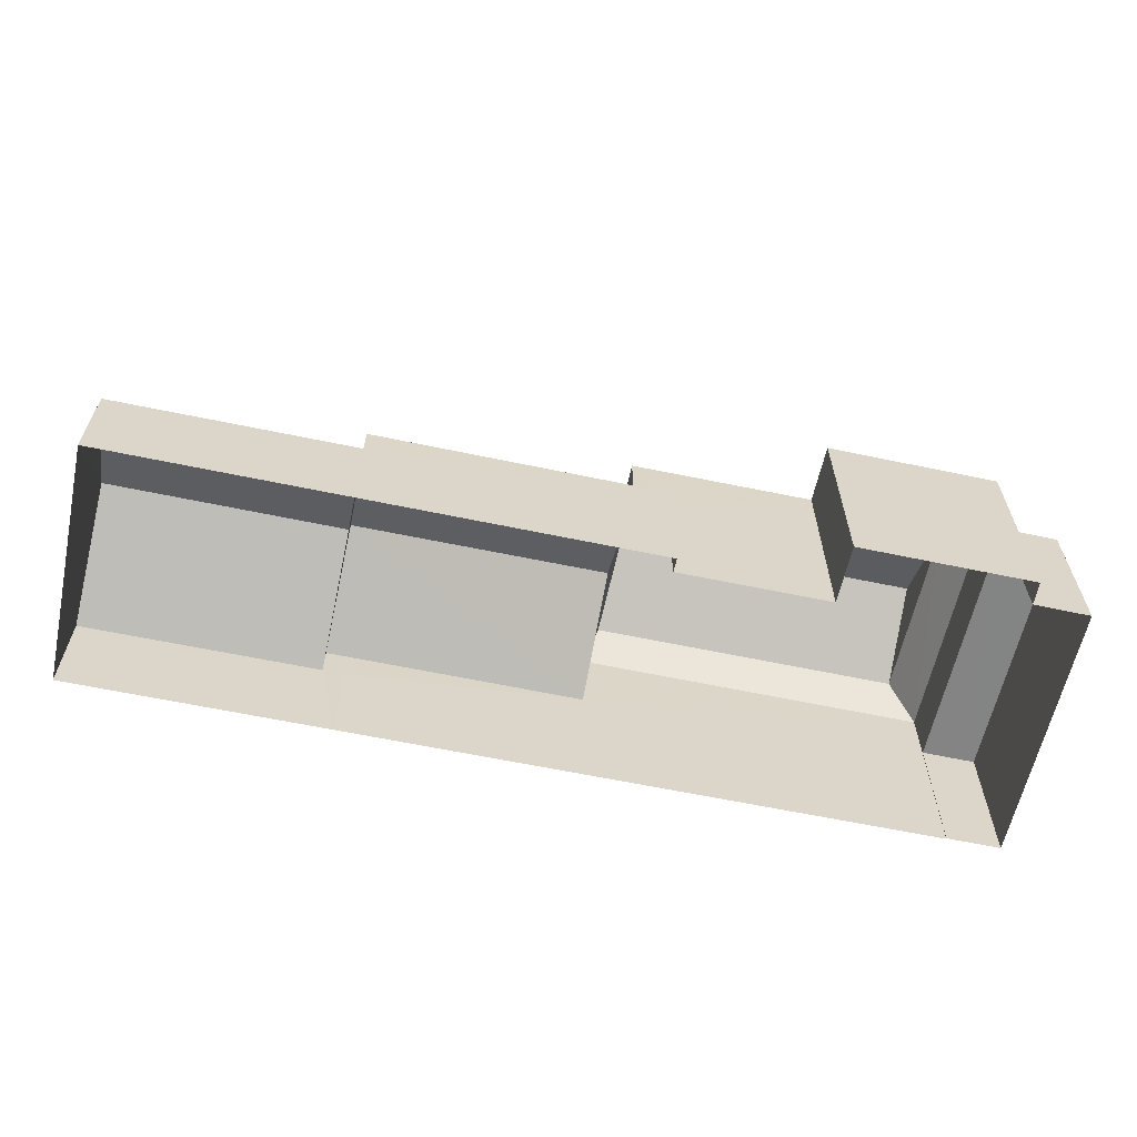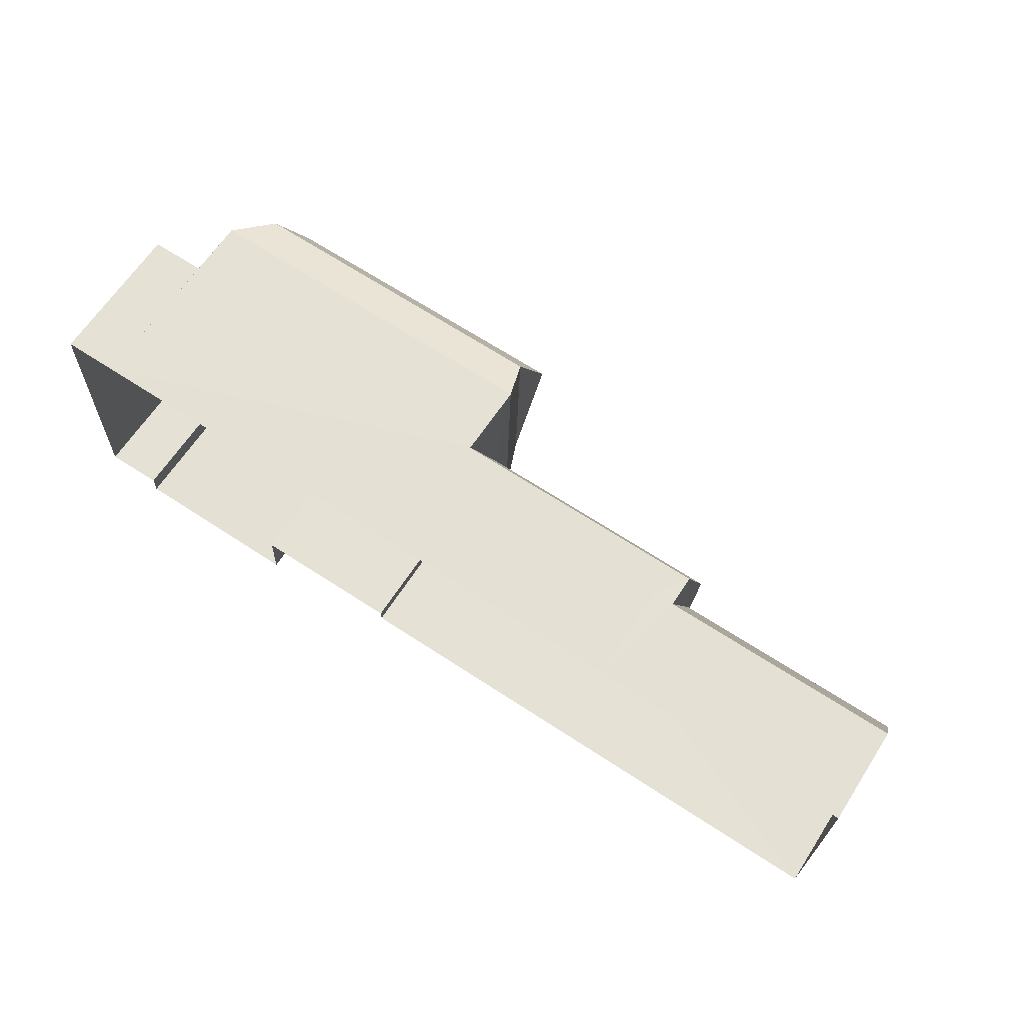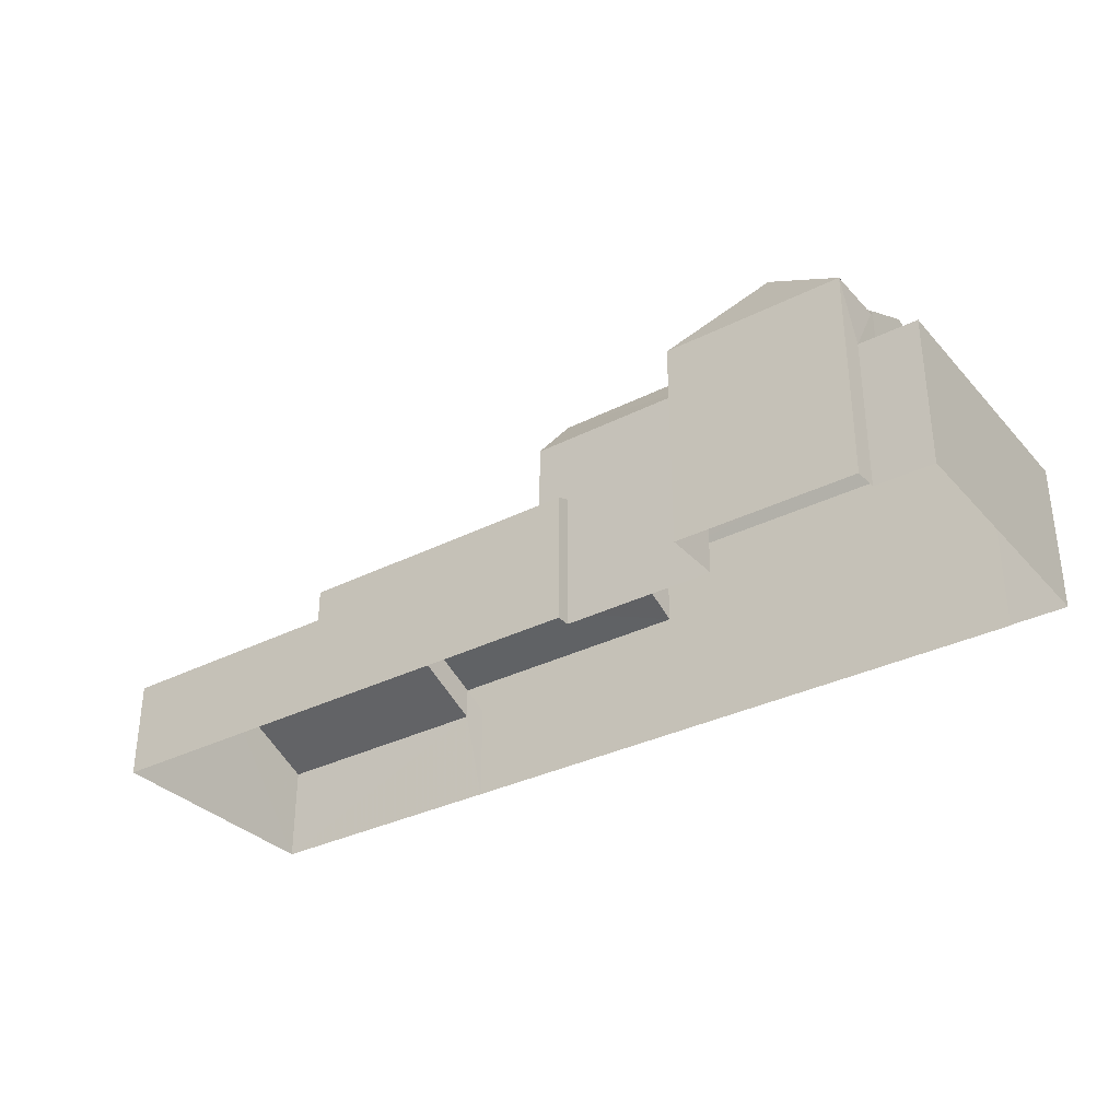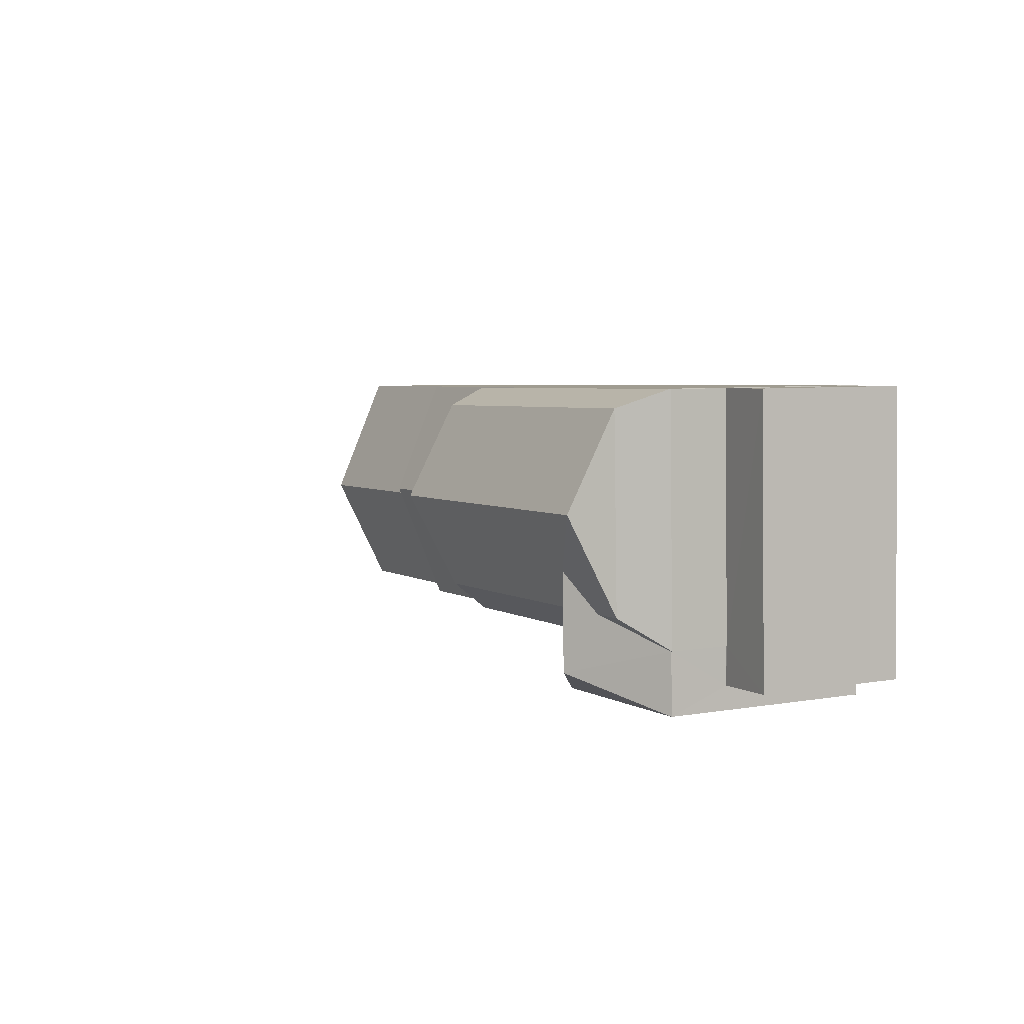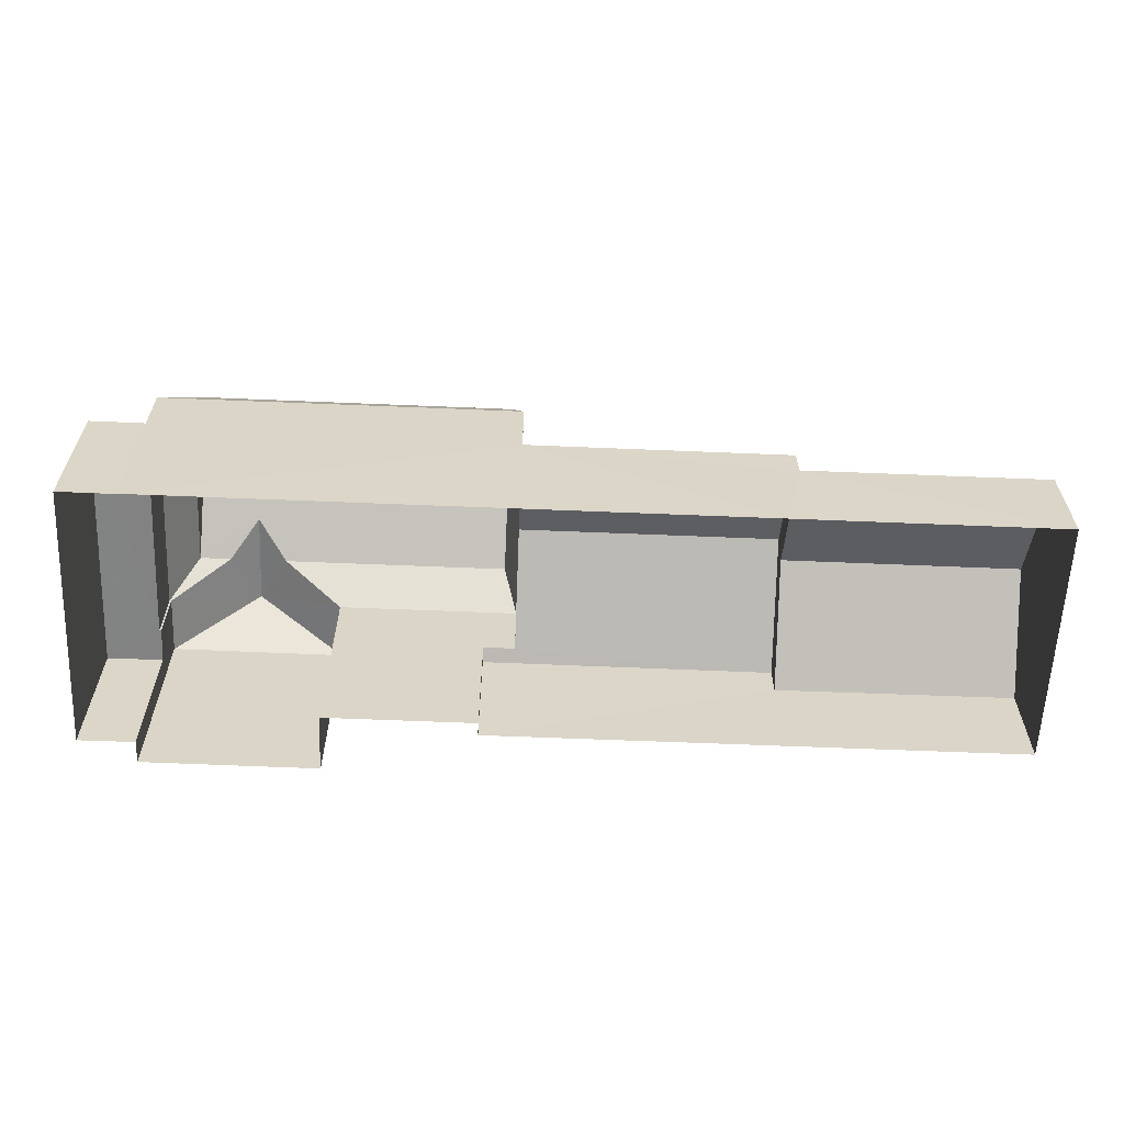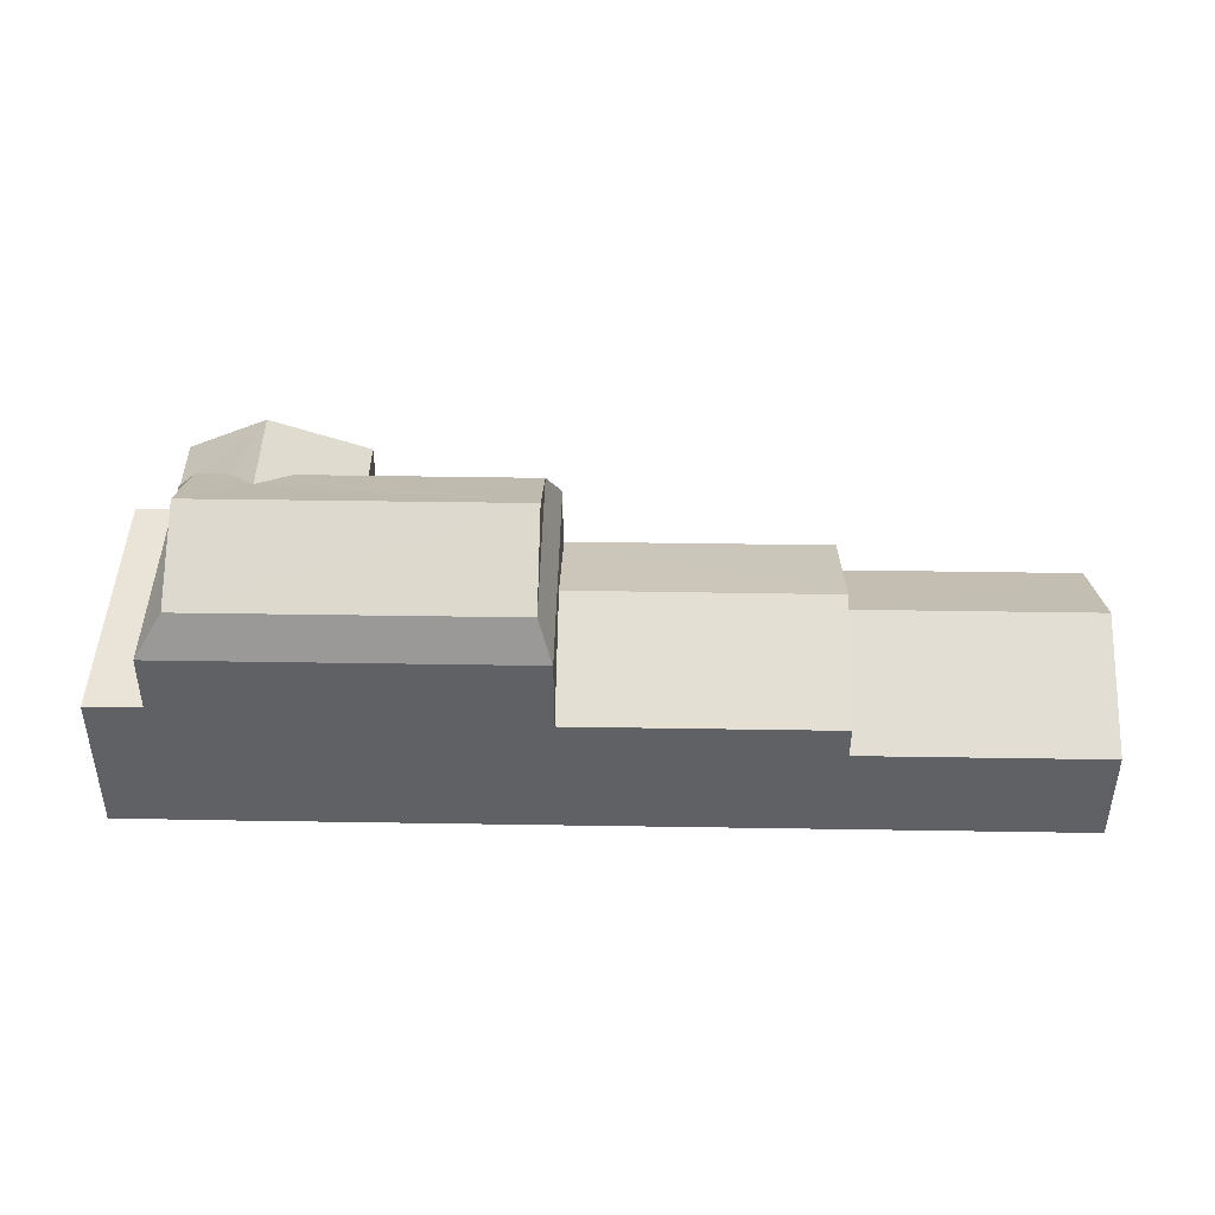
<metadata>
{"format":"obj","ext":"obj","renderer":"f3d","projection":"perspective","resolution":1024,"background":"white","views":[{"elev":-61.3,"azim":-10.5,"up":"+Z"},{"elev":64.7,"azim":-146.9,"up":"+Y"},{"elev":-33.0,"azim":36.6,"up":"+Z"},{"elev":5.9,"azim":61.7,"up":"+Y"},{"elev":-60.9,"azim":179.2,"up":"+Z"},{"elev":43.2,"azim":-177.3,"up":"+Z"}]}
</metadata>
<code>
v -2.232e+05 -1.275e+05 17.71
v -2.232e+05 -1.275e+05 17.71
v -2.232e+05 -1.275e+05 17.71
v -2.232e+05 -1.275e+05 17.71
v -2.232e+05 -1.275e+05 17.71
v -2.231e+05 -1.275e+05 17.71
v -2.231e+05 -1.275e+05 17.71
v -2.232e+05 -1.275e+05 17.71
v -2.232e+05 -1.275e+05 17.71
v -2.232e+05 -1.275e+05 17.71
v -2.232e+05 -1.275e+05 17.71
v -2.232e+05 -1.275e+05 17.71
v -2.232e+05 -1.275e+05 17.71
v -2.231e+05 -1.275e+05 21.91
v -2.232e+05 -1.275e+05 21.91
v -2.231e+05 -1.275e+05 21.91
v -2.232e+05 -1.275e+05 21.91
v -2.232e+05 -1.275e+05 21.91
v -2.232e+05 -1.275e+05 21.91
v -2.232e+05 -1.275e+05 22.15
v -2.232e+05 -1.275e+05 22.15
v -2.232e+05 -1.275e+05 20.52
v -2.232e+05 -1.275e+05 20.52
v -2.232e+05 -1.275e+05 24.73
v -2.232e+05 -1.275e+05 23.57
v -2.232e+05 -1.275e+05 23.57
v -2.232e+05 -1.275e+05 24.73
v -2.232e+05 -1.275e+05 25.3
v -2.232e+05 -1.275e+05 24.73
v -2.232e+05 -1.275e+05 25.3
v -2.232e+05 -1.275e+05 23.57
v -2.232e+05 -1.275e+05 23.57
v -2.232e+05 -1.275e+05 22.91
v -2.232e+05 -1.275e+05 21.44
v -2.232e+05 -1.275e+05 21.44
v -2.232e+05 -1.275e+05 22.91
v -2.232e+05 -1.275e+05 23.57
v -2.232e+05 -1.275e+05 24.73
v -2.232e+05 -1.275e+05 23.57
v -2.232e+05 -1.275e+05 24.73
v -2.232e+05 -1.275e+05 23.57
v -2.232e+05 -1.275e+05 23.57
v -2.232e+05 -1.275e+05 24.73
v -2.232e+05 -1.275e+05 26.13
v -2.232e+05 -1.275e+05 26.13
v -2.232e+05 -1.275e+05 20.52
v -2.232e+05 -1.275e+05 20.52
v -2.232e+05 -1.275e+05 21.6
v -2.232e+05 -1.275e+05 21.6
v -2.232e+05 -1.275e+05 21.44
v -2.232e+05 -1.275e+05 21.44
v -2.232e+05 -1.275e+05 20.52
f 1 2 3
f 4 5 3
f 6 7 8
f 9 4 8
f 10 1 3
f 11 12 13
f 7 11 8
f 9 11 13
f 5 10 3
f 4 9 5
f 8 11 9
f 14 15 16
f 16 15 17
f 14 18 15
f 17 15 19
f 20 21 22
f 23 20 22
f 24 25 26
f 27 24 26
f 28 29 30
f 30 31 32
f 30 29 31
f 33 34 35
f 33 36 34
f 27 37 38
f 27 26 37
f 37 39 40
f 38 37 40
f 30 32 41
f 42 25 24
f 43 42 24
f 42 30 41
f 43 28 30
f 42 43 30
f 43 24 28
f 29 28 44
f 40 29 44
f 28 24 45
f 28 45 44
f 27 38 44
f 45 27 44
f 31 40 39
f 31 29 40
f 46 47 21
f 20 46 21
f 36 33 48
f 49 48 50
f 50 48 51
f 48 33 51
f 41 13 12
f 41 32 13
f 8 4 18
f 4 26 18
f 18 25 15
f 18 26 25
f 47 2 21
f 2 1 21
f 1 22 21
f 19 25 42
f 19 15 25
f 12 17 41
f 41 17 42
f 12 11 17
f 42 17 19
f 34 26 4
f 3 34 4
f 34 37 26
f 46 35 52
f 34 3 52
f 35 34 52
f 14 7 6
f 14 16 7
f 23 51 20
f 51 33 20
f 20 35 46
f 20 33 35
f 17 7 16
f 17 11 7
f 36 37 34
f 48 39 36
f 39 37 36
f 8 14 6
f 8 18 14
f 44 38 40
f 5 9 49
f 9 31 49
f 49 39 48
f 49 31 39
f 5 50 10
f 5 49 50
f 46 3 2
f 2 47 46
f 52 3 46
f 32 9 13
f 32 31 9
f 50 23 10
f 10 23 1
f 50 51 23
f 1 23 22
f 27 45 24

</code>
